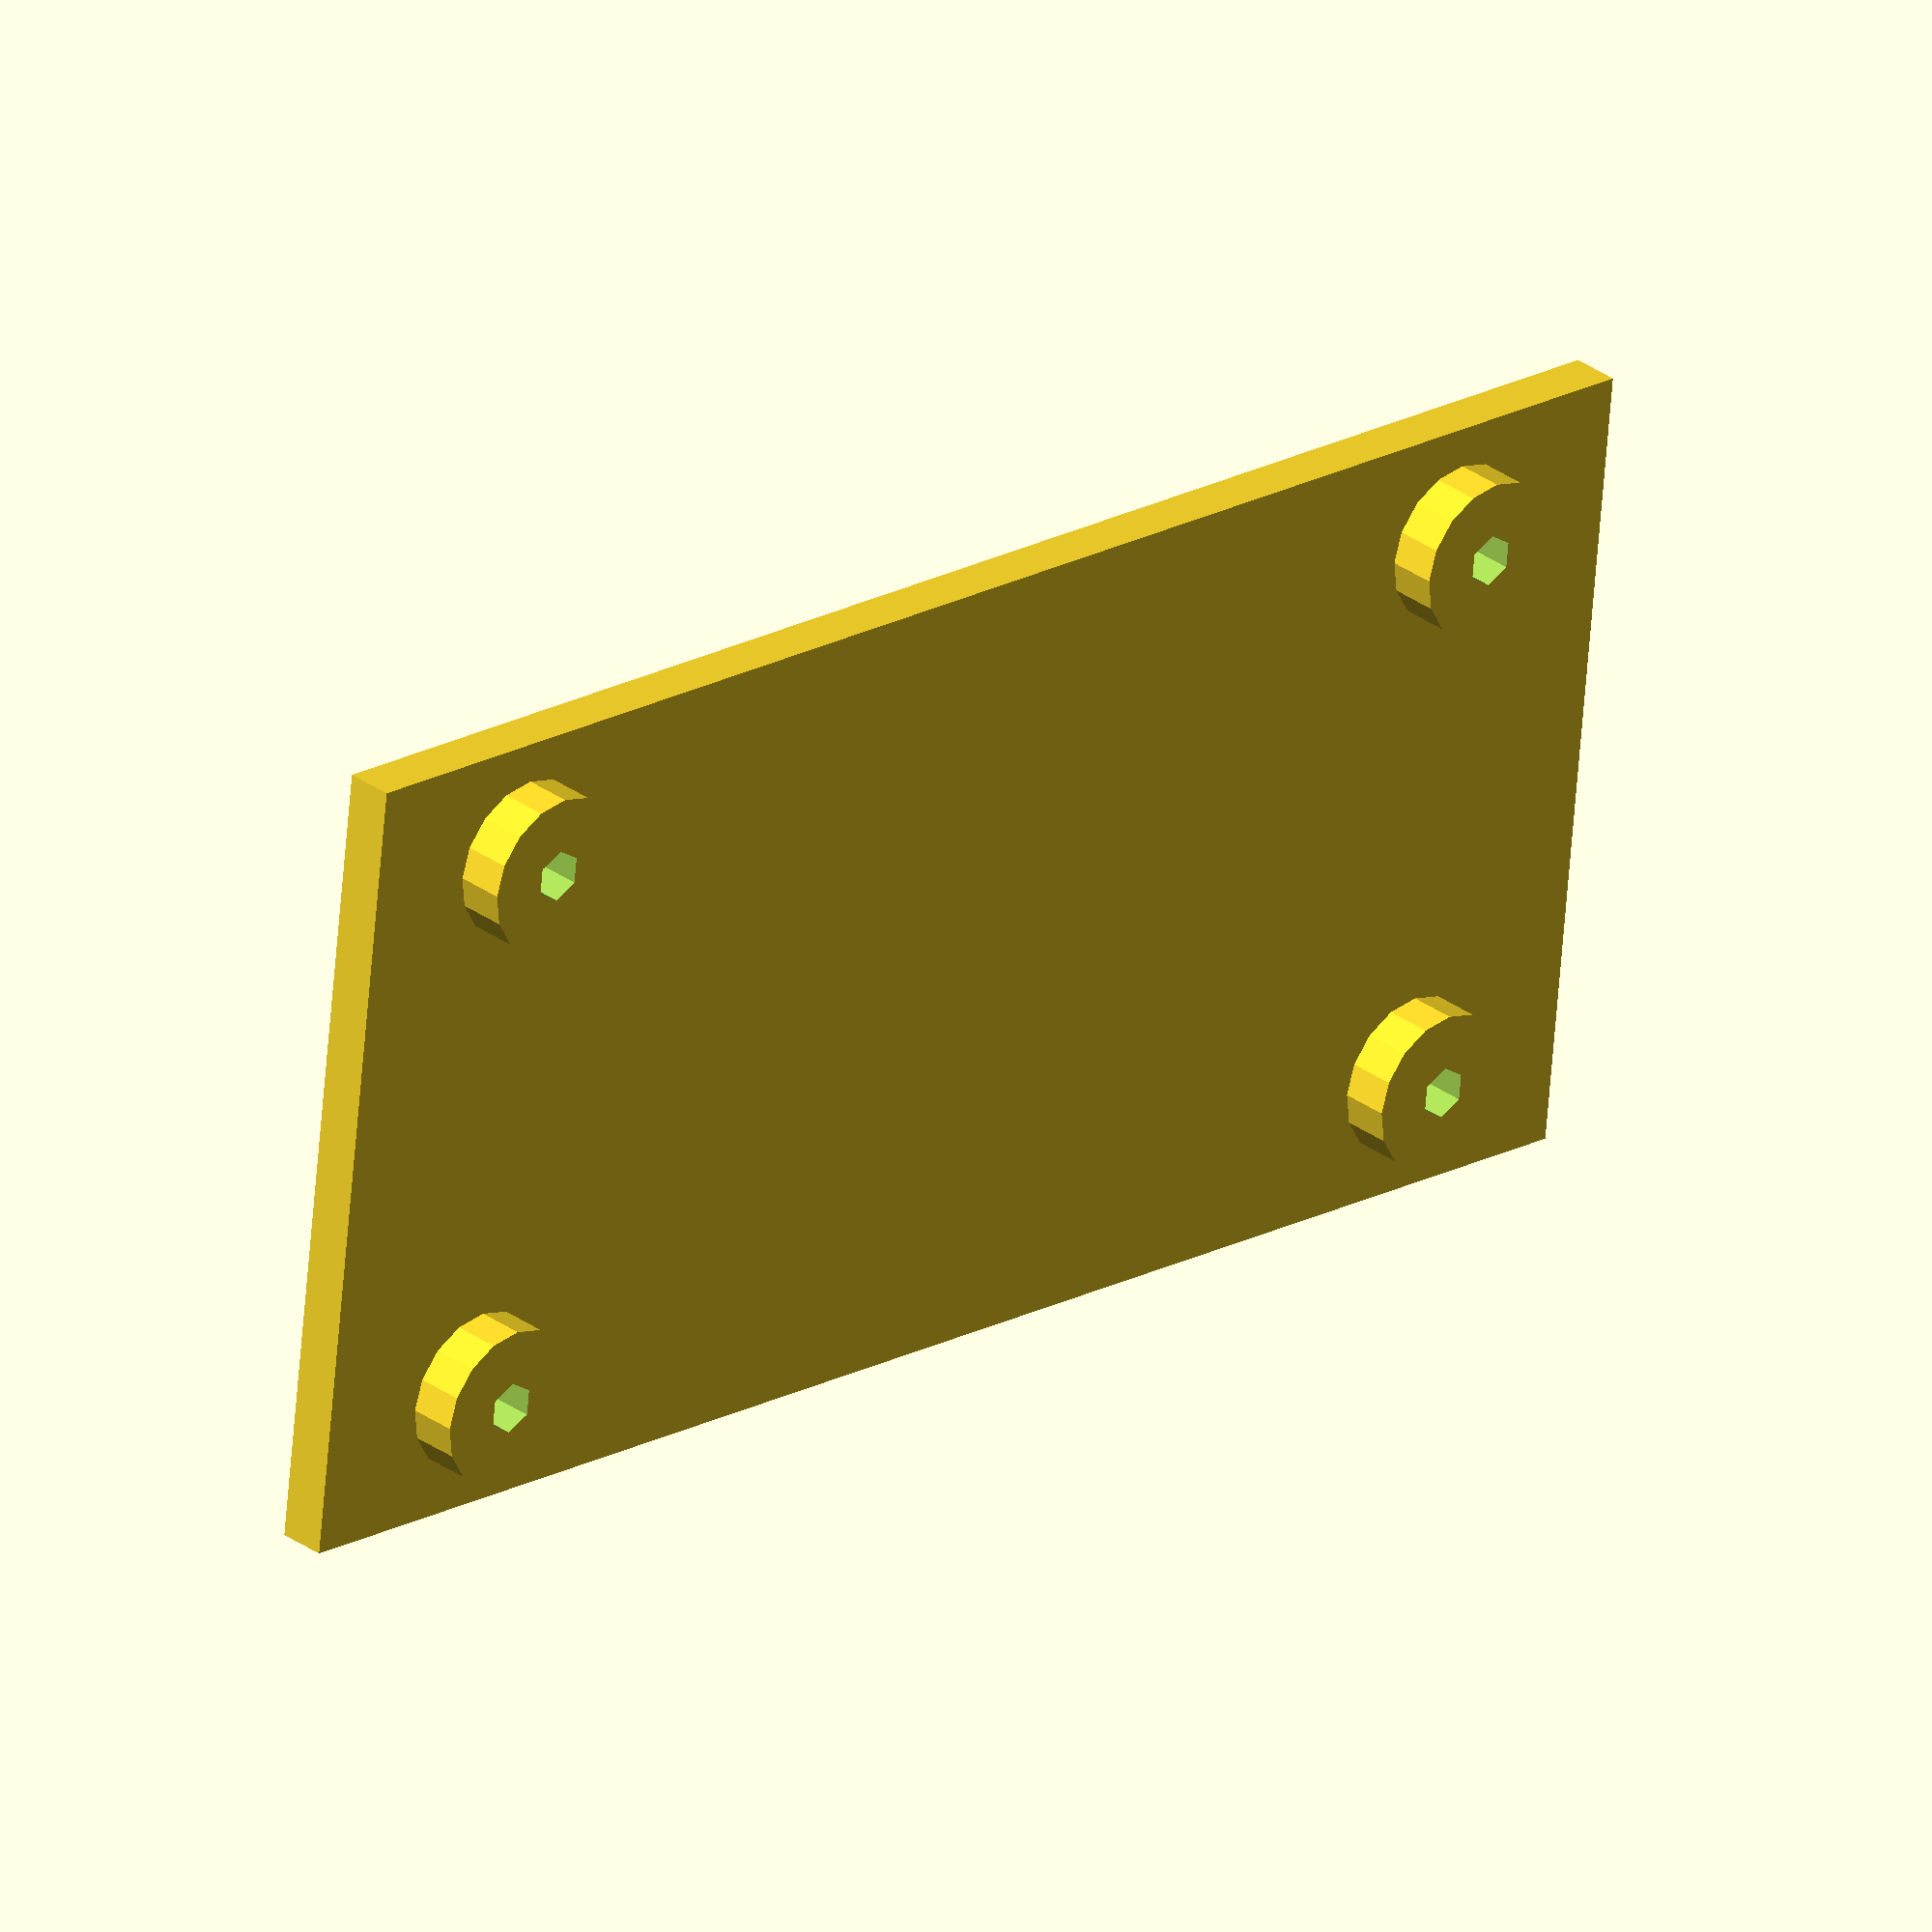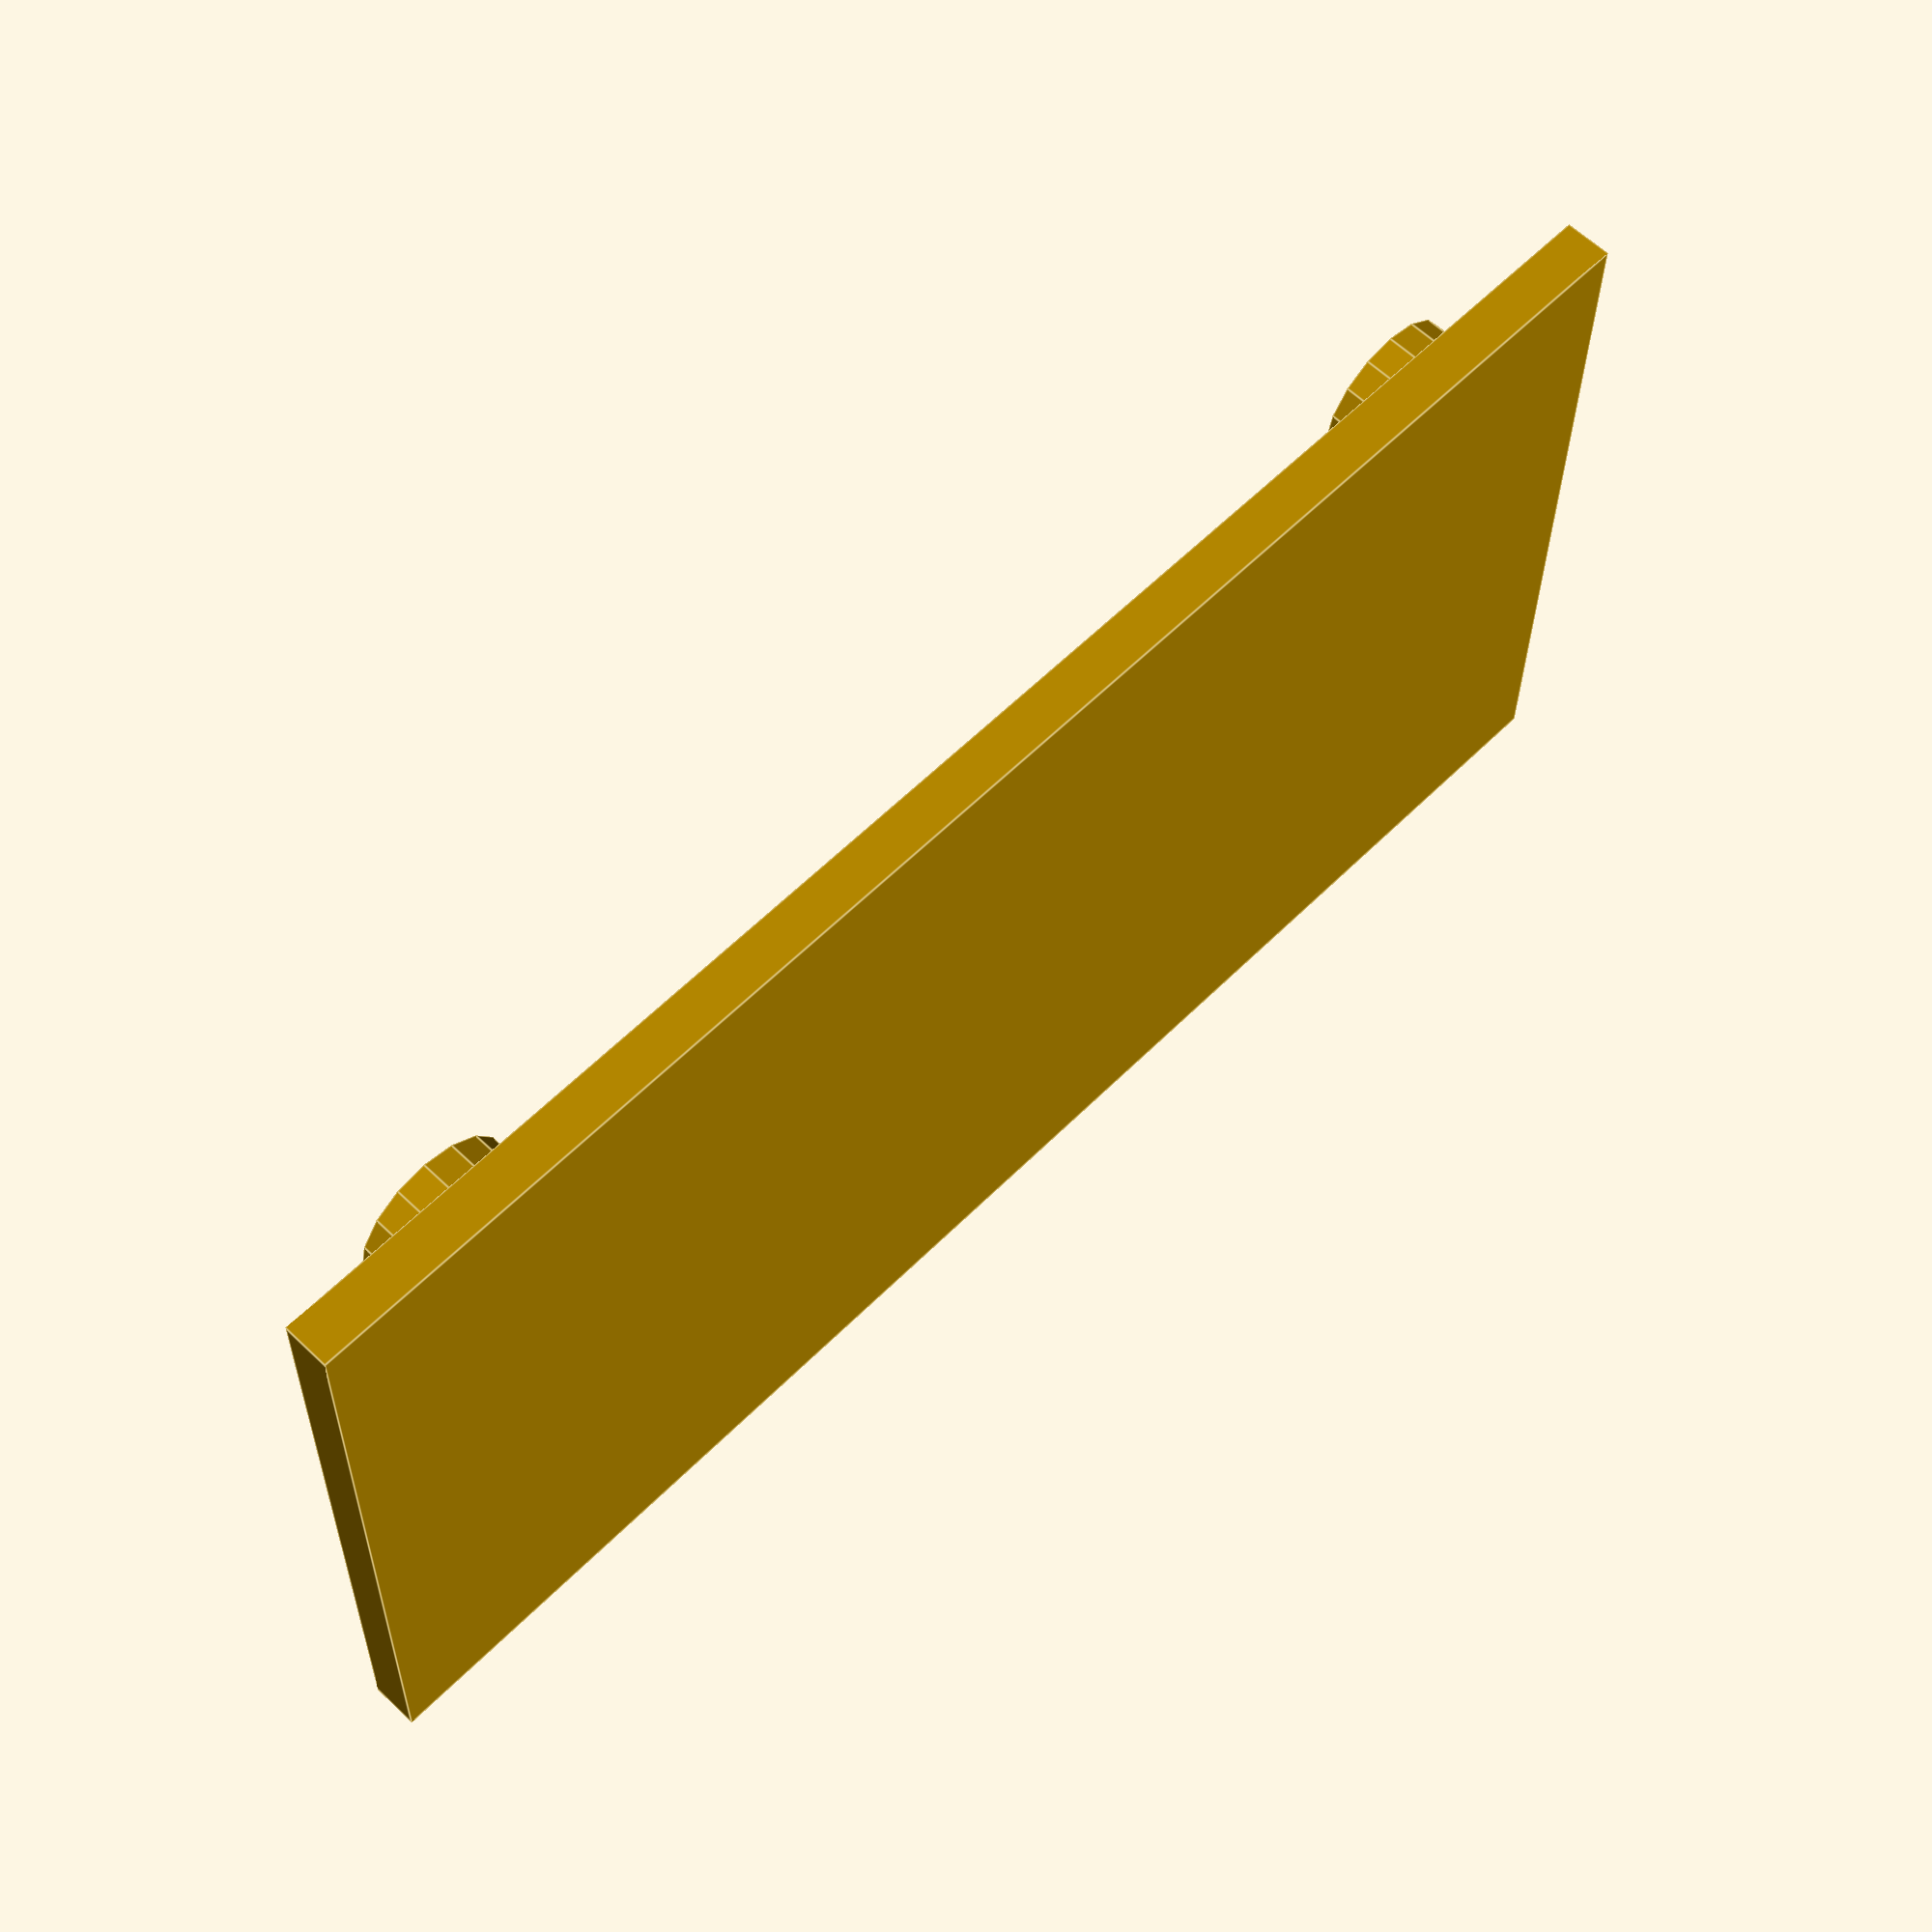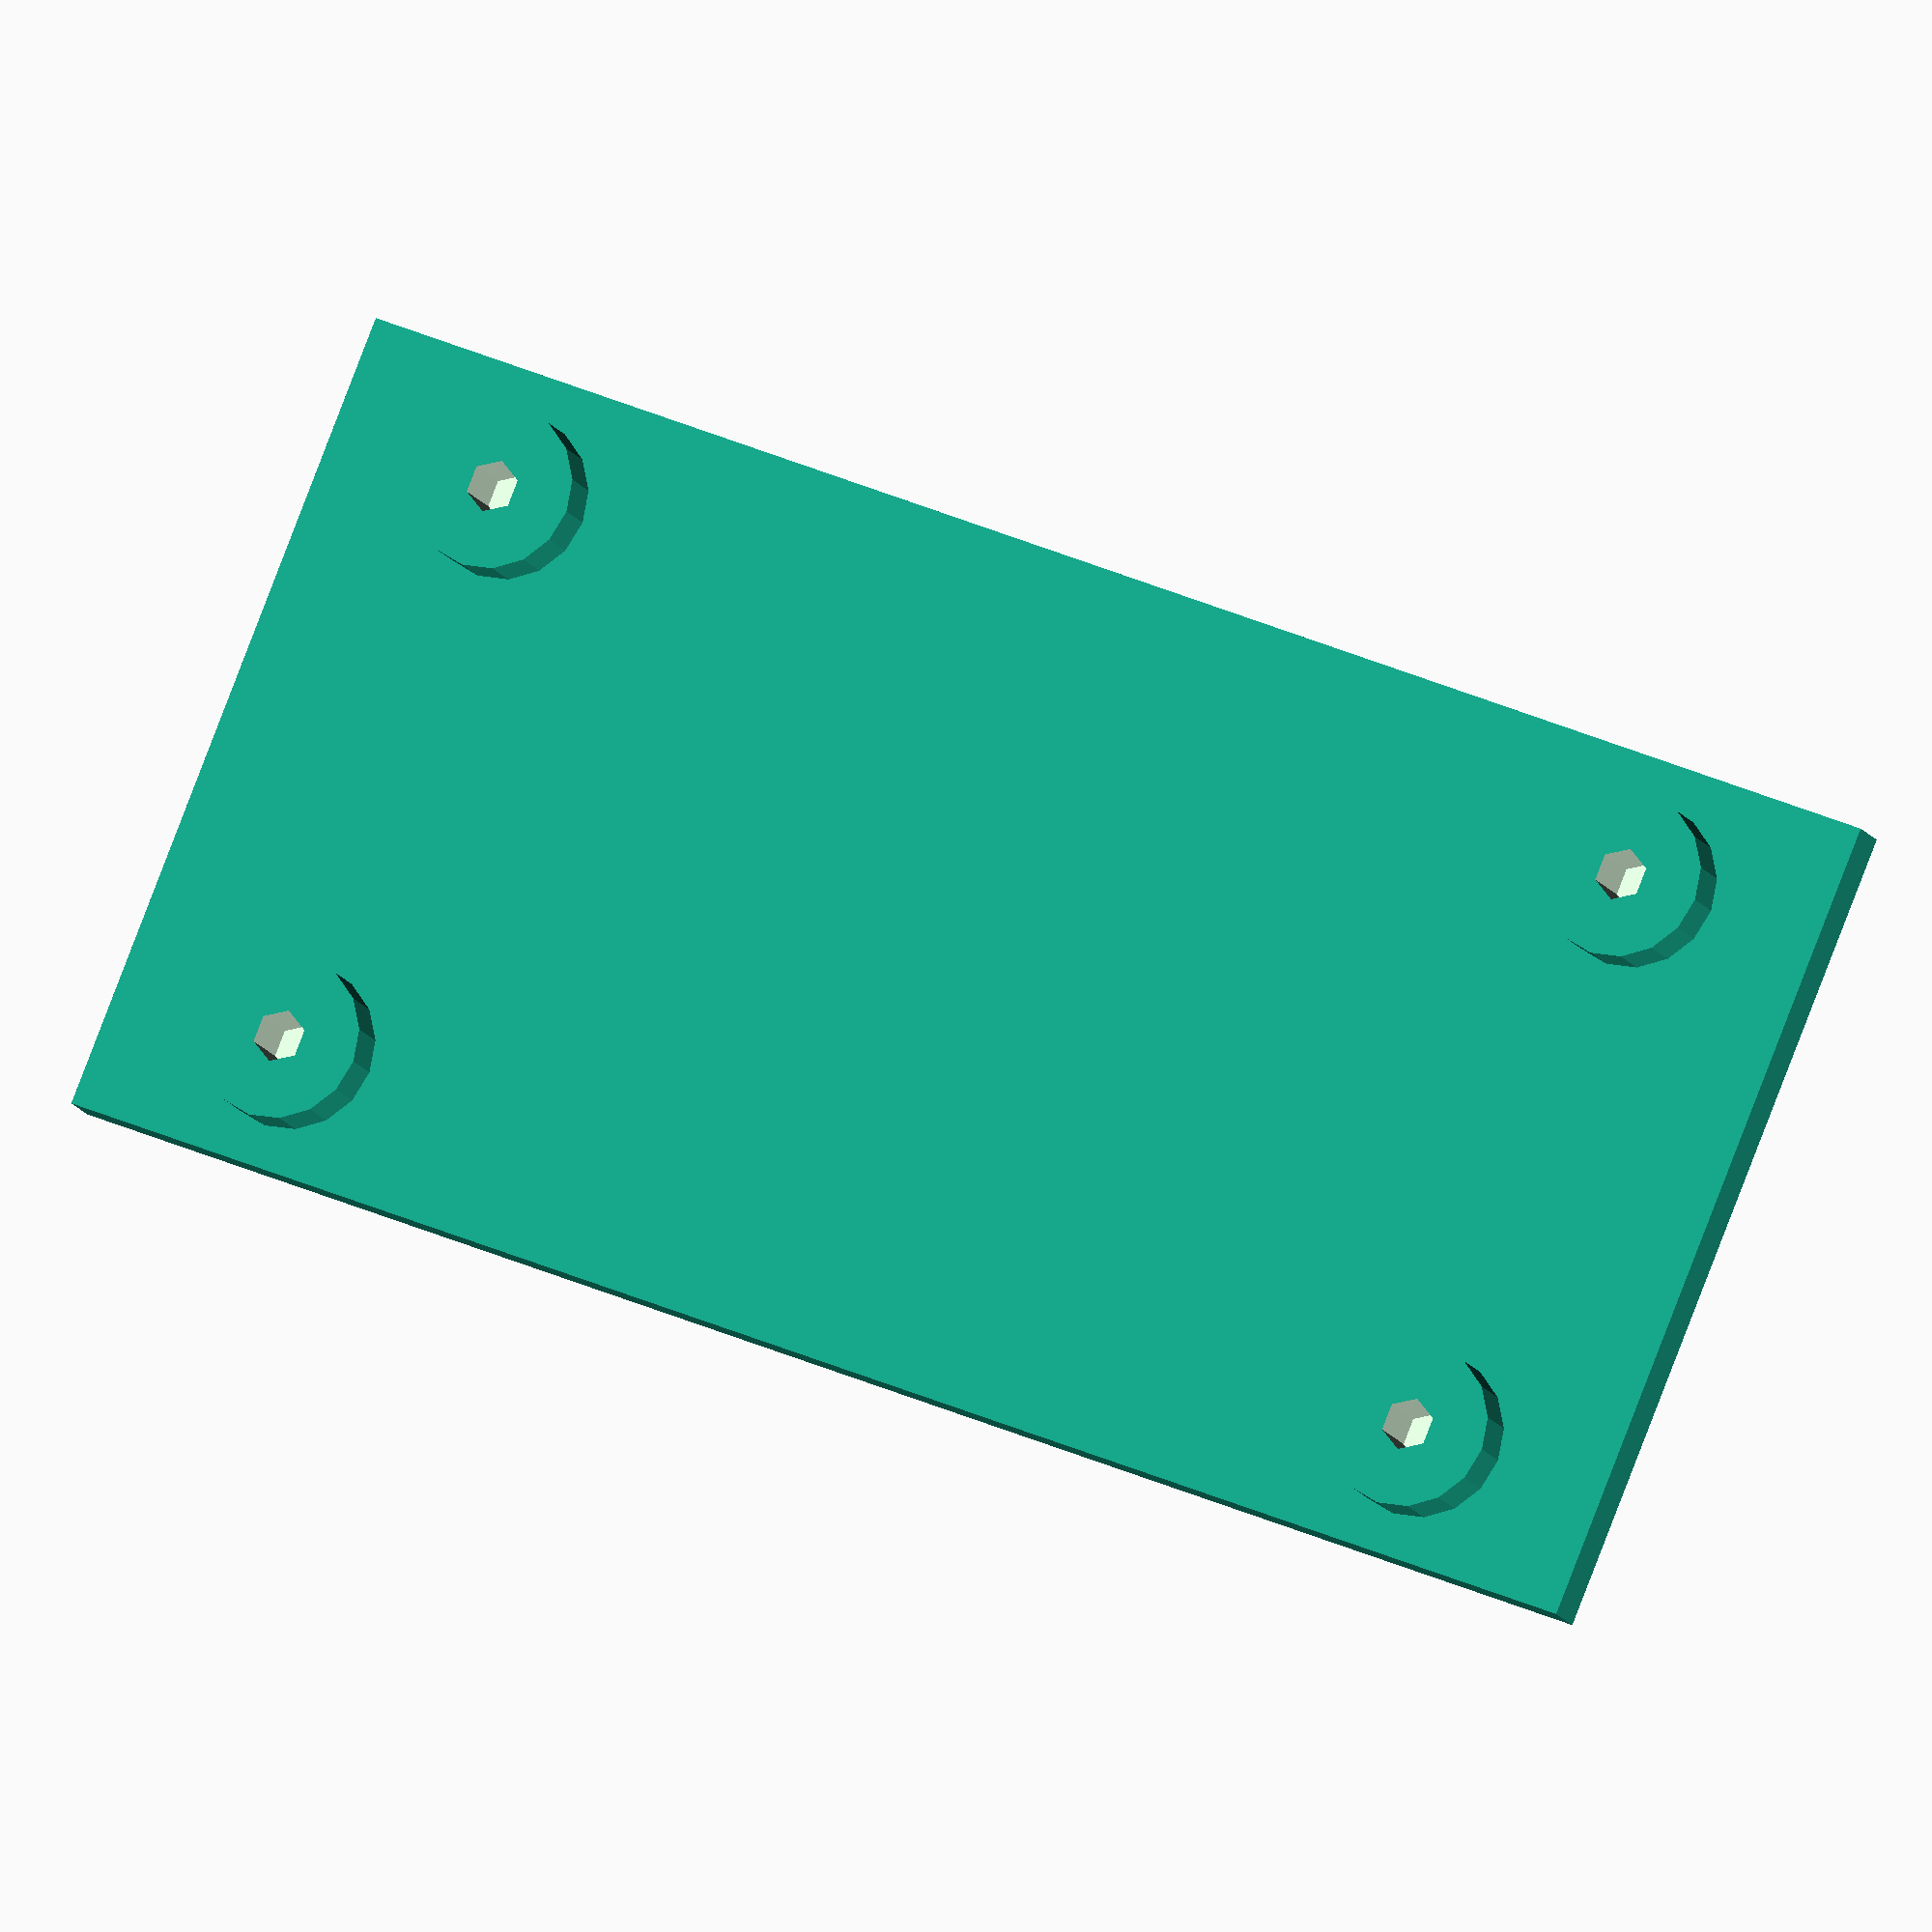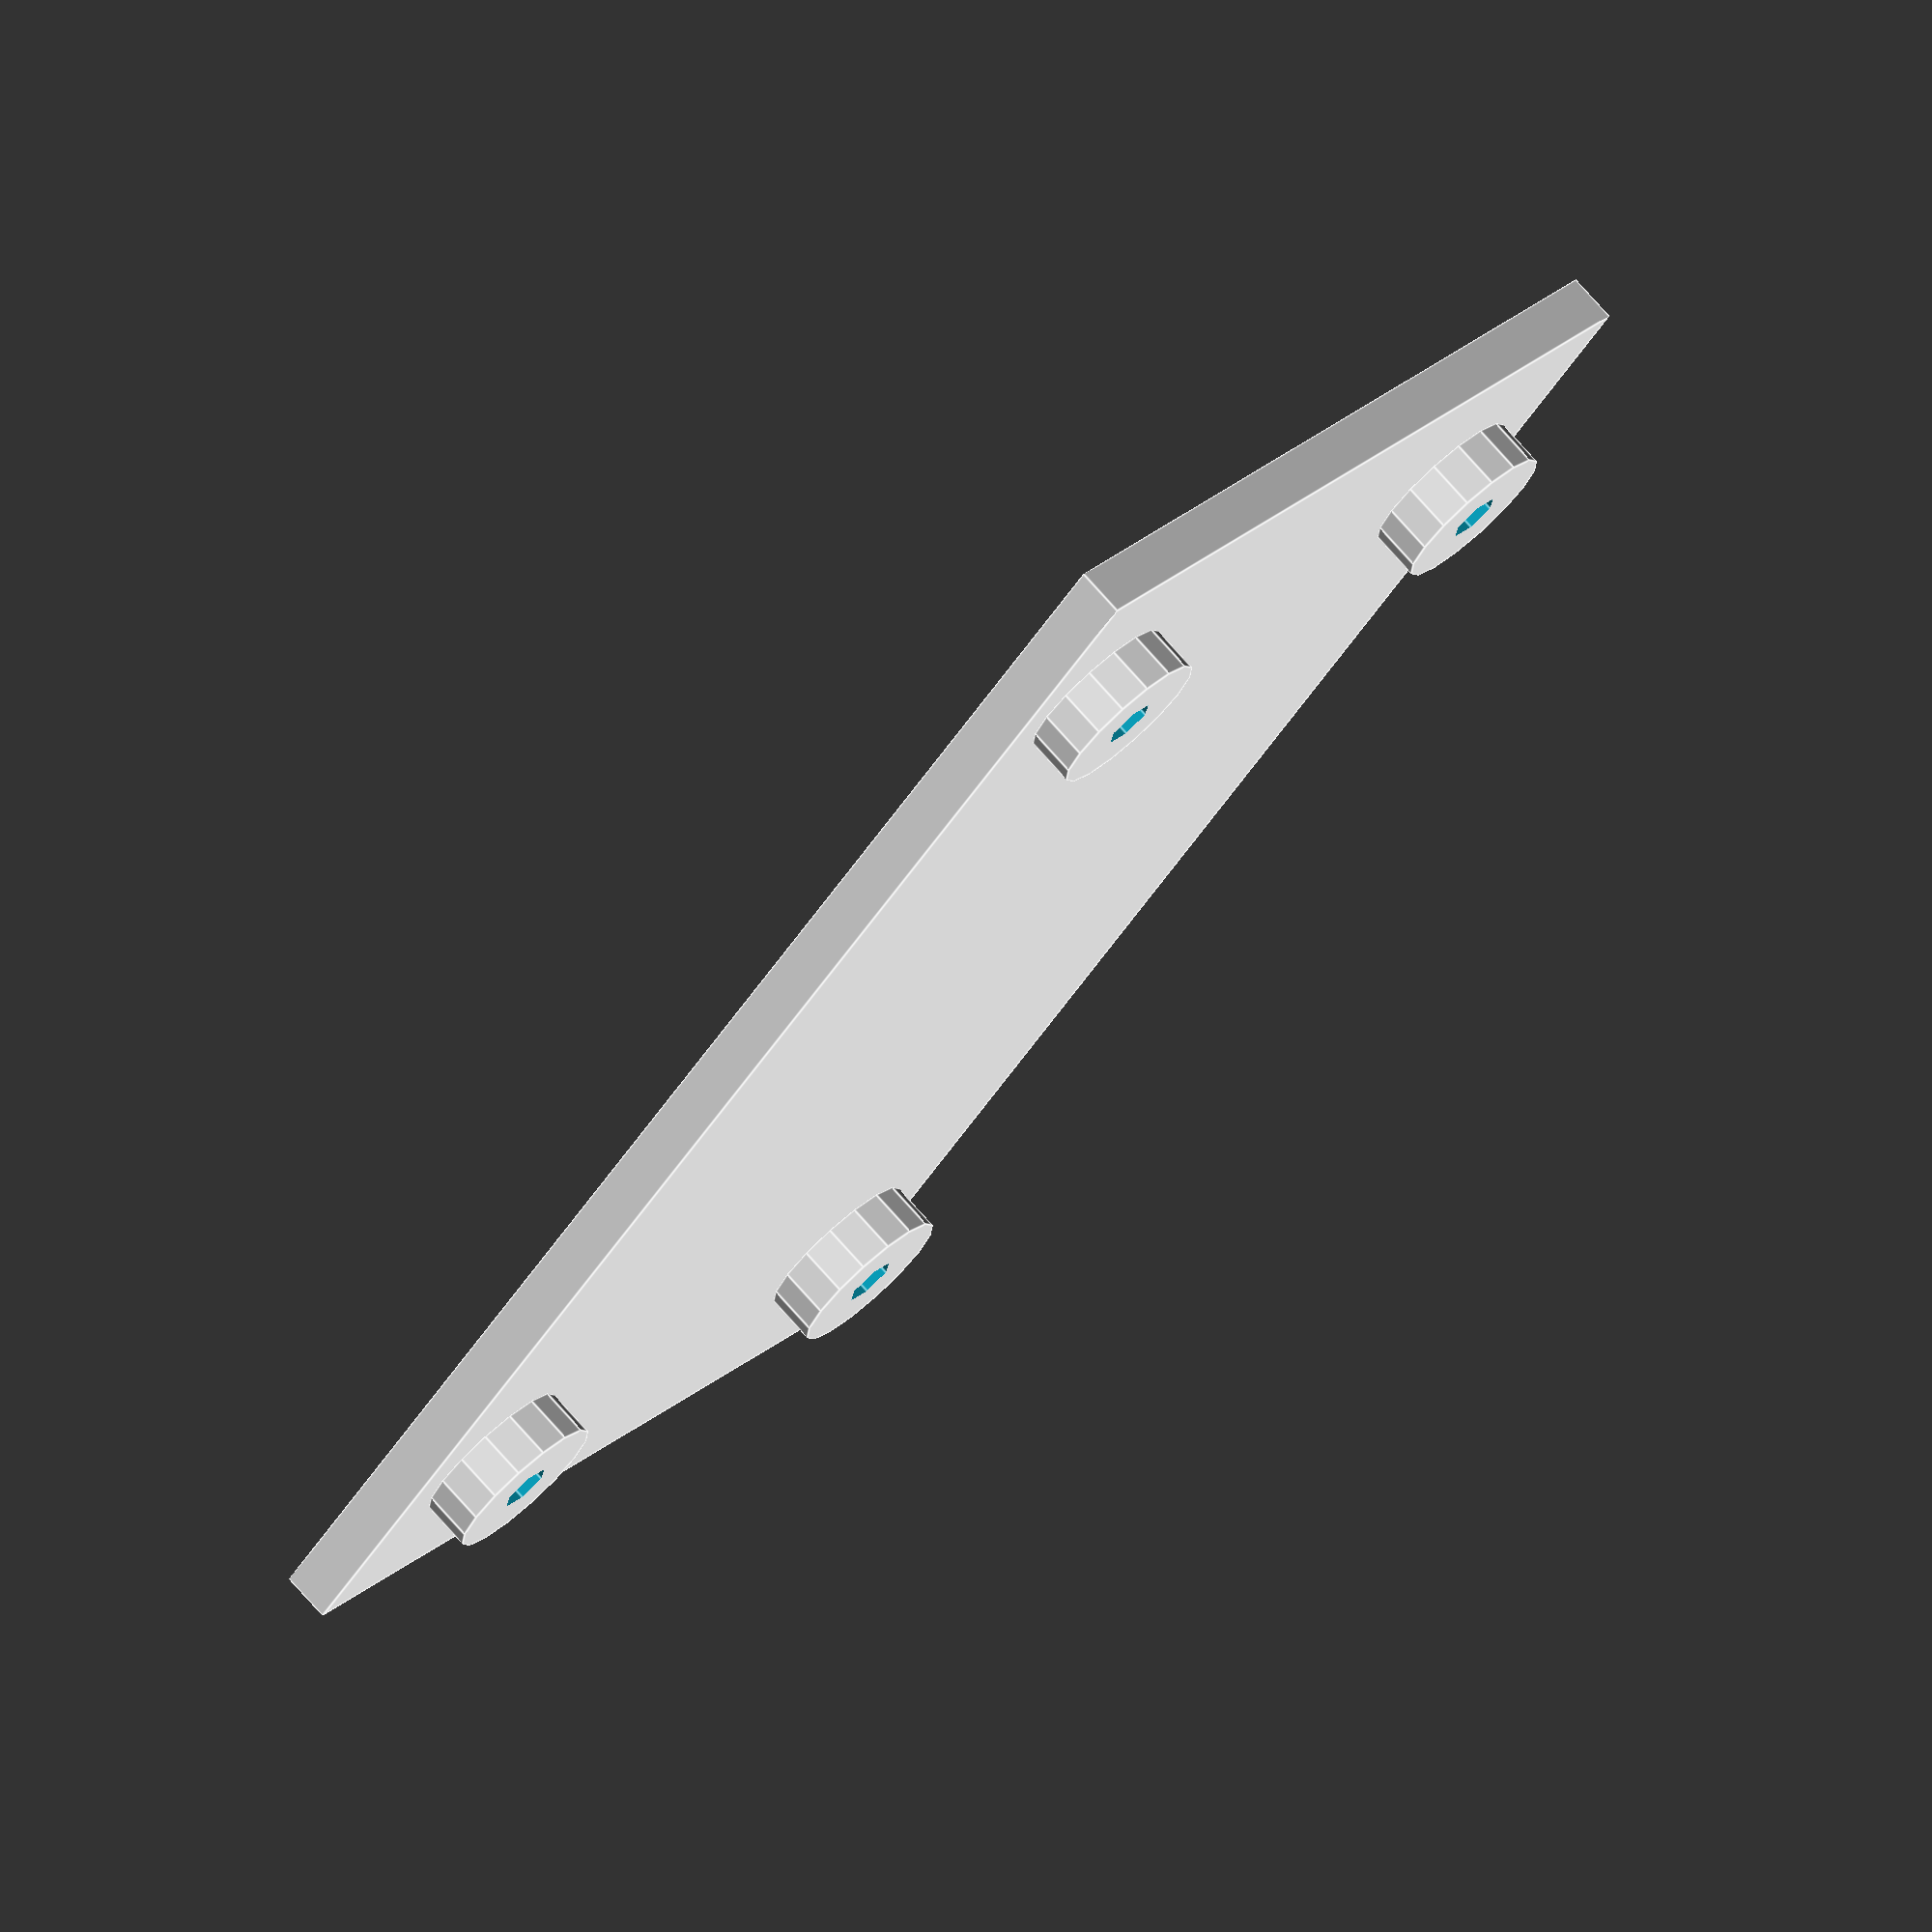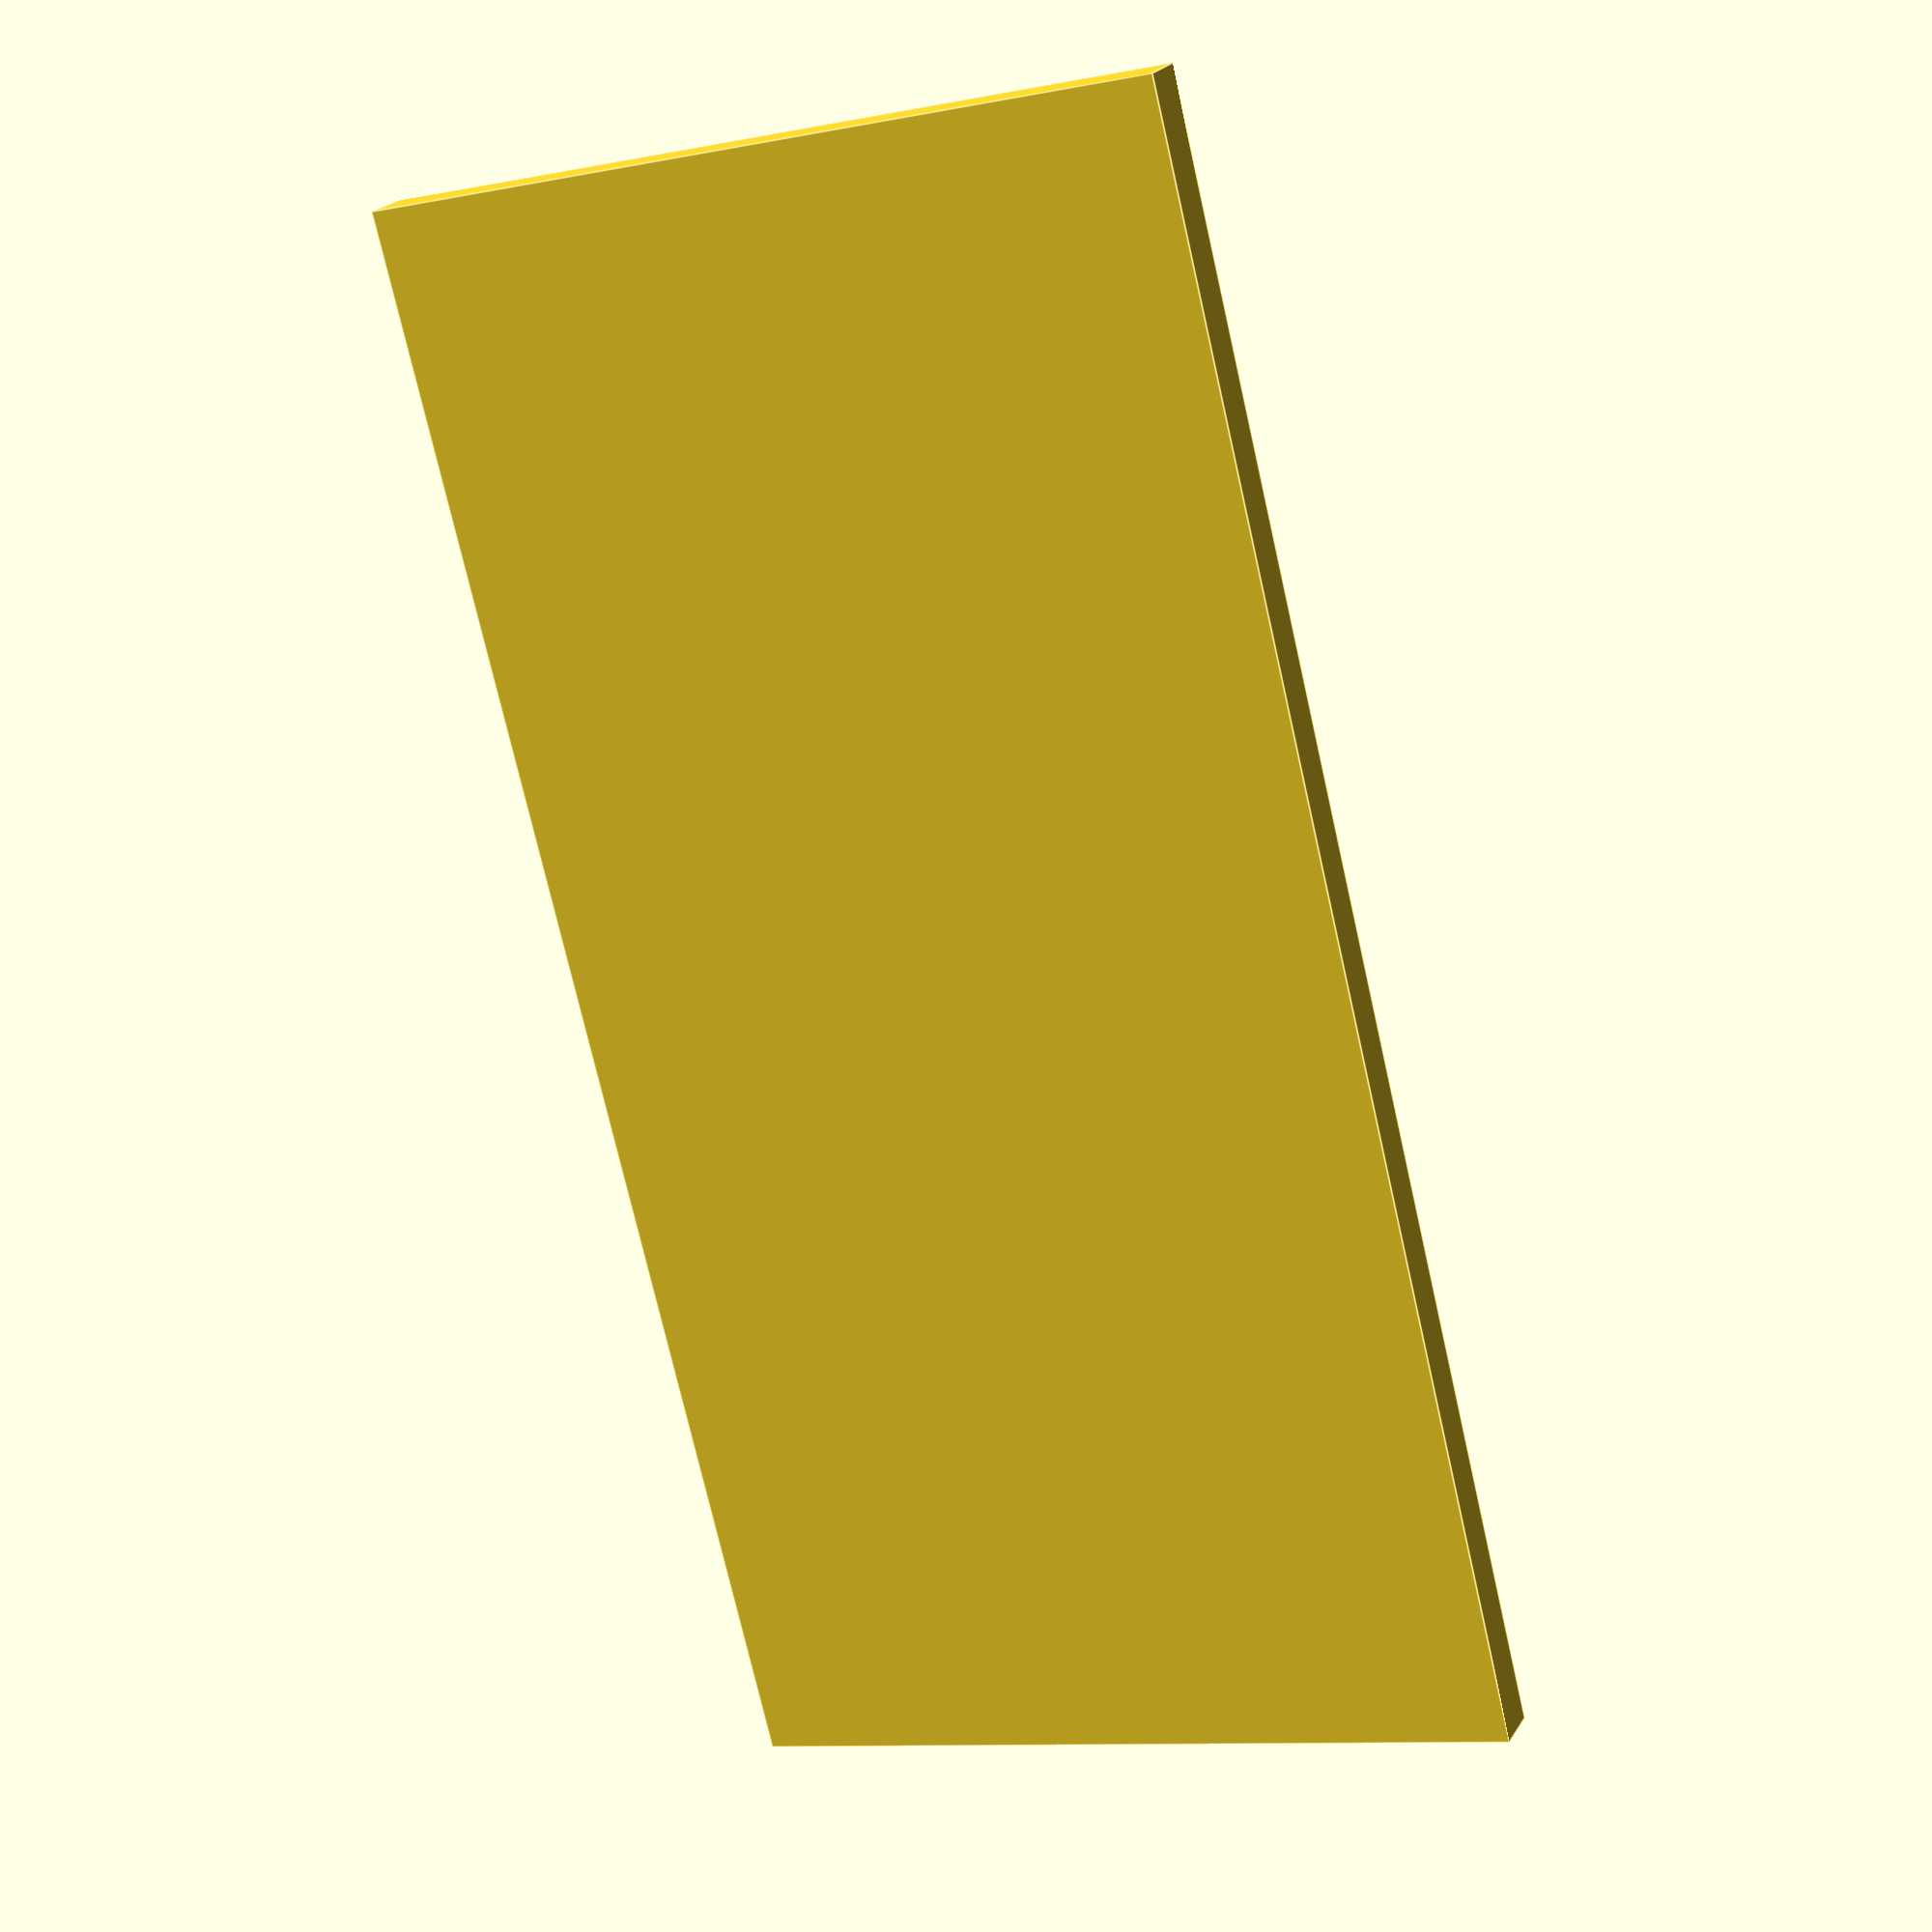
<openscad>
module screw_hole(radius = 1.6) {
    cylinder(h = 5, r1 = radius, r2 = radius);
}

module stud(radius = 5) {
    cylinder(h = 3, r1 = radius, r2 = radius);
}

module chassis_holes(radius = 1.6) {
    x = 17.5;
    y = 38;
    translate([-x, y, 0]) screw_hole(radius);
    translate([x, y, 0]) screw_hole(radius);
    translate([-x, -y, 0]) screw_hole(radius);
    translate([x, -y, 0]) screw_hole(radius);
}

module chassis_studs() {
    x = 17.5;
    y = 38;
    translate([-x, y, 0]) stud();
    translate([x, y, 0]) stud();
    translate([-x, -y, 0]) stud();
    translate([x, -y, 0]) stud();
}

module chassis() {
    difference() {
        union() {
        translate([-25, -50, 3]) cube([50, 100, 3]);
        chassis_studs();
        }
        translate([0,0,-1]) chassis_holes();
    }
}

chassis();

</openscad>
<views>
elev=330.0 azim=83.7 roll=136.8 proj=o view=wireframe
elev=299.2 azim=90.9 roll=314.3 proj=p view=edges
elev=193.3 azim=67.7 roll=341.5 proj=o view=wireframe
elev=284.1 azim=141.1 roll=138.4 proj=o view=edges
elev=157.9 azim=166.0 roll=156.4 proj=p view=edges
</views>
